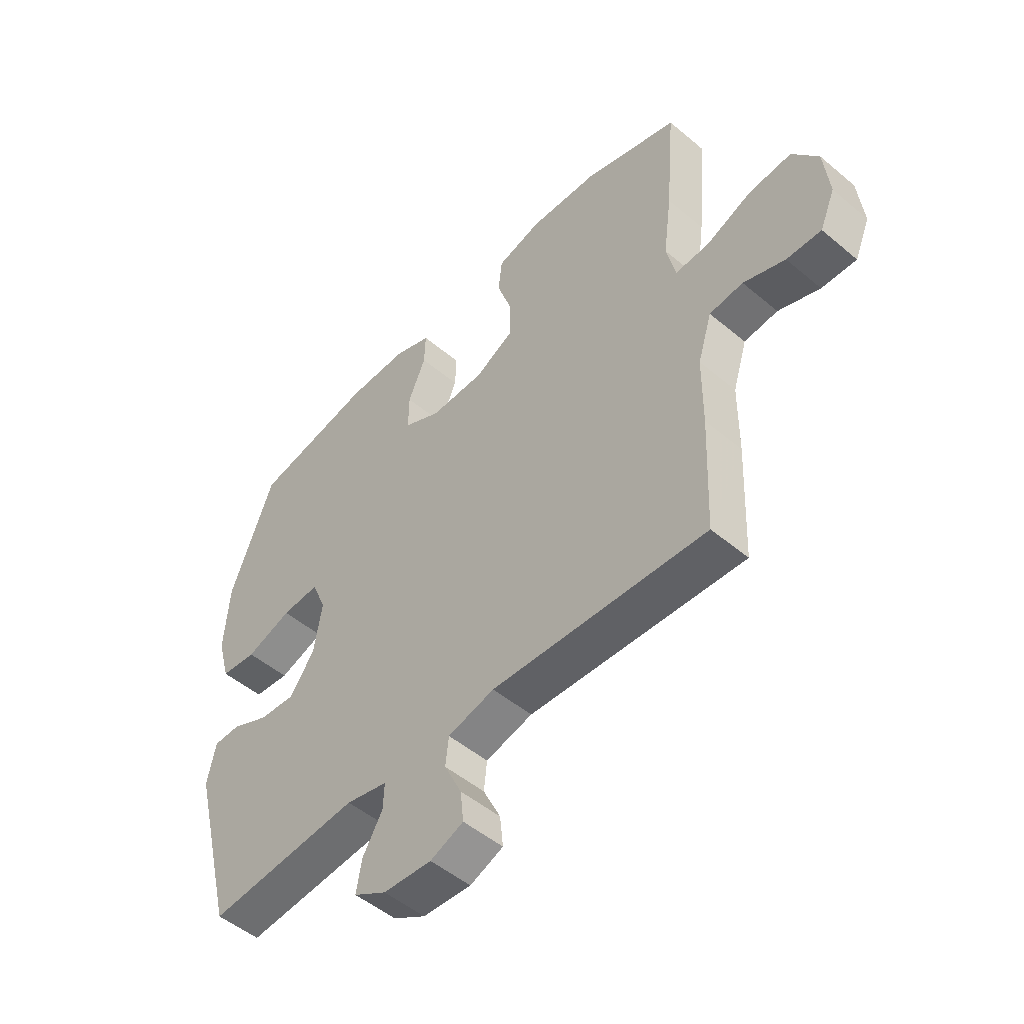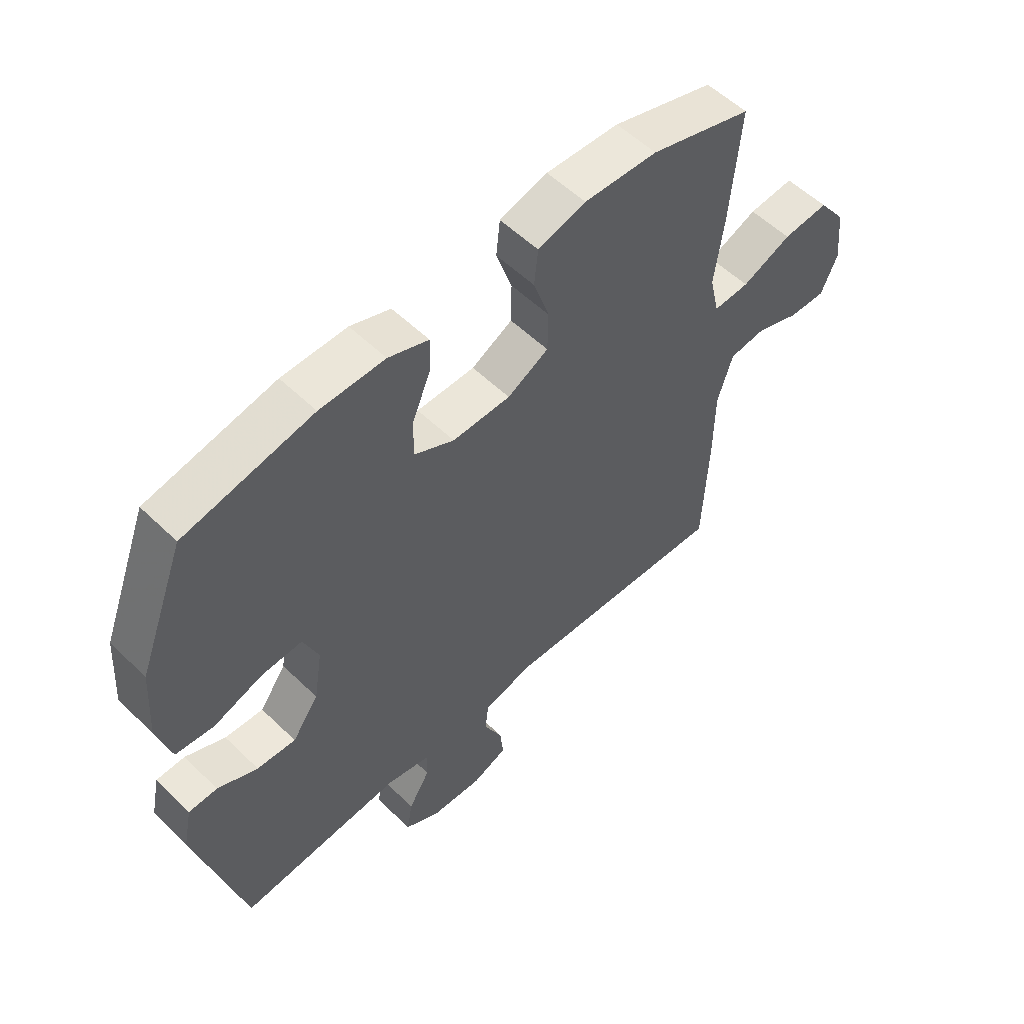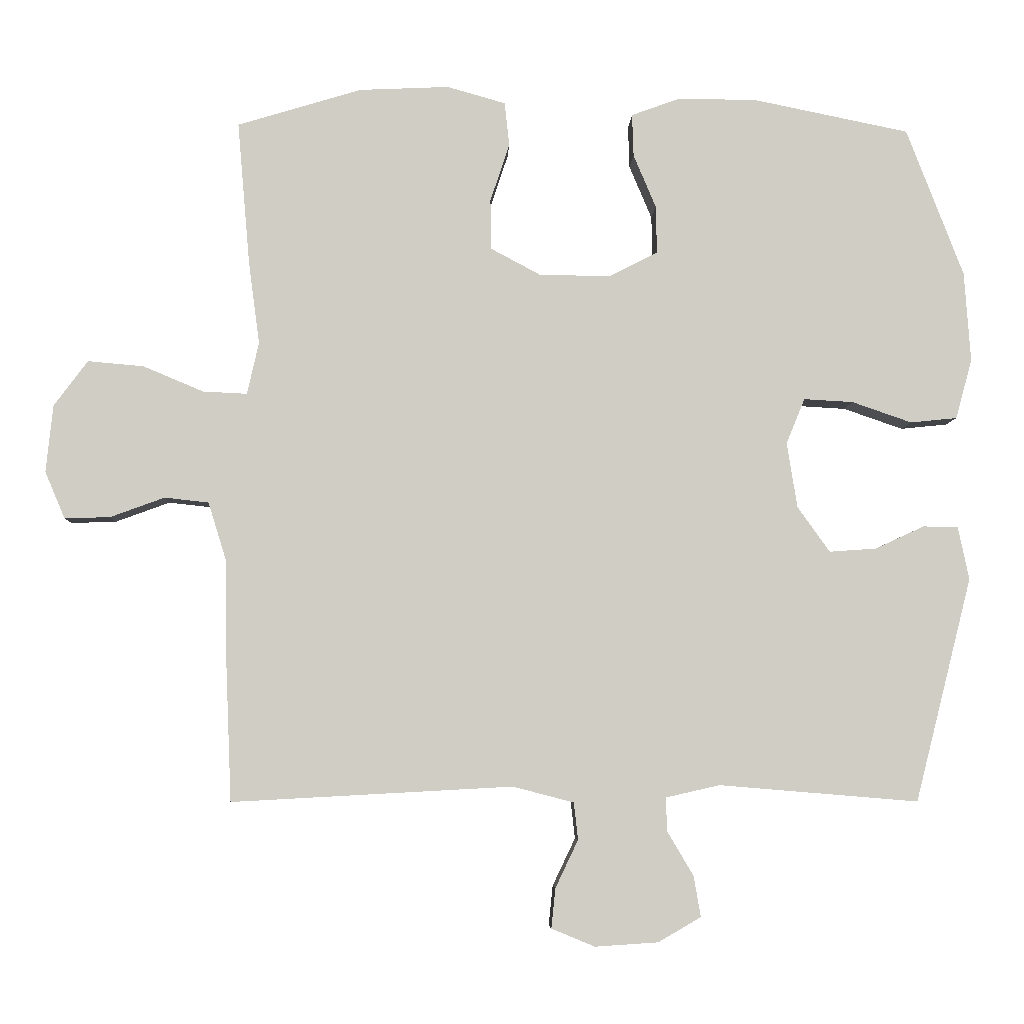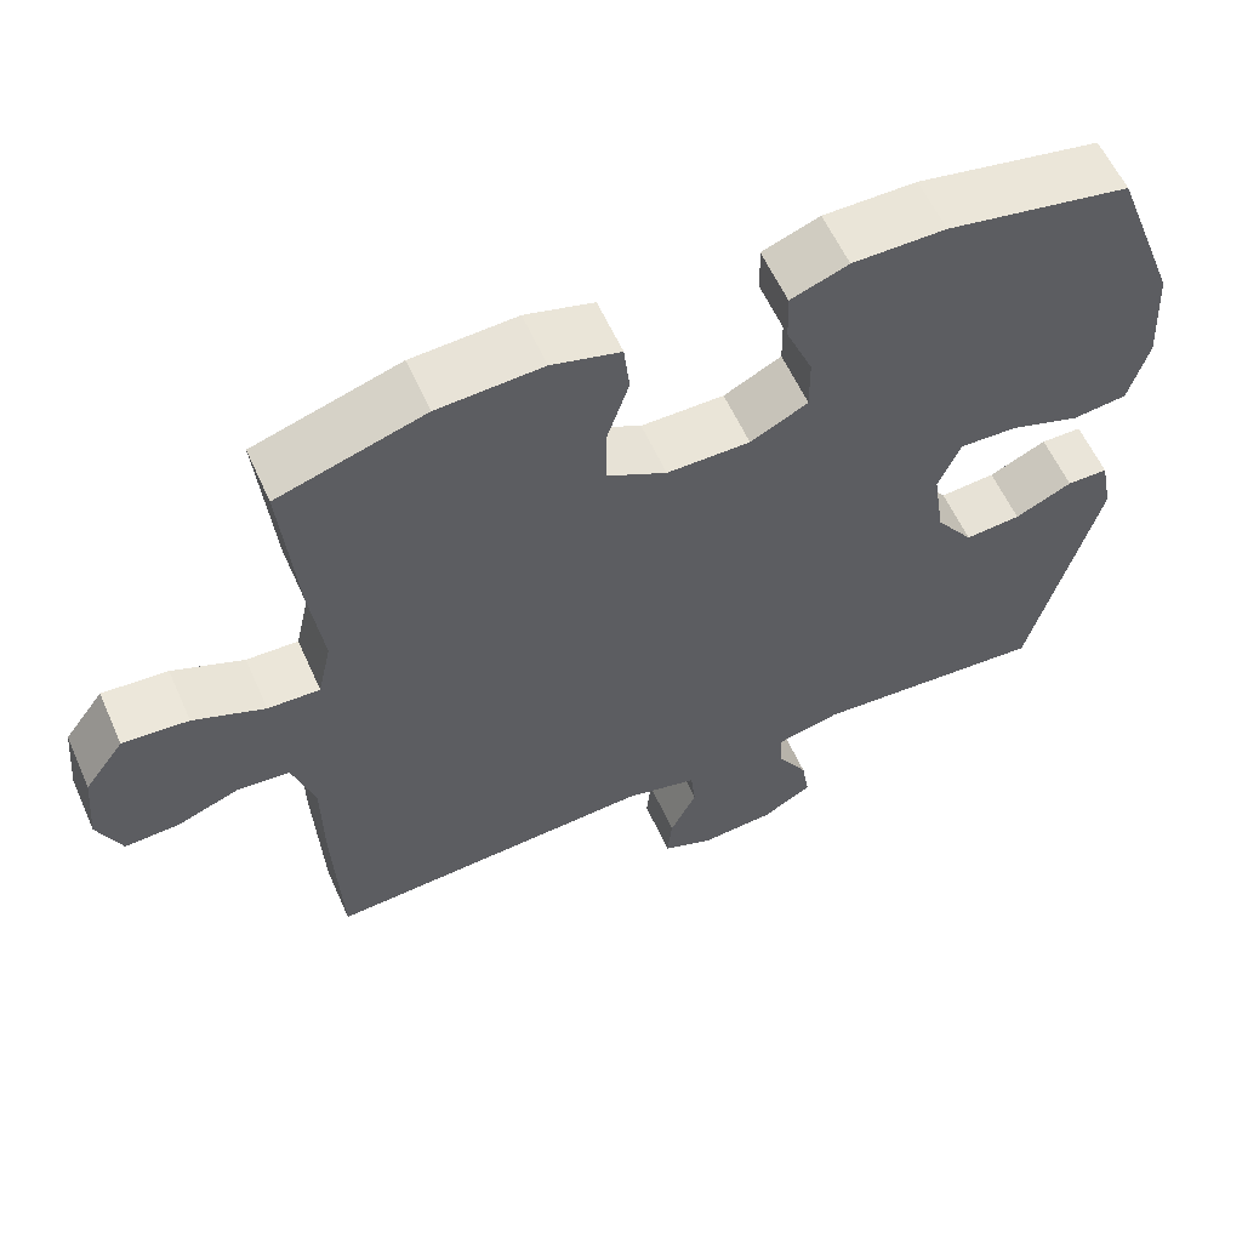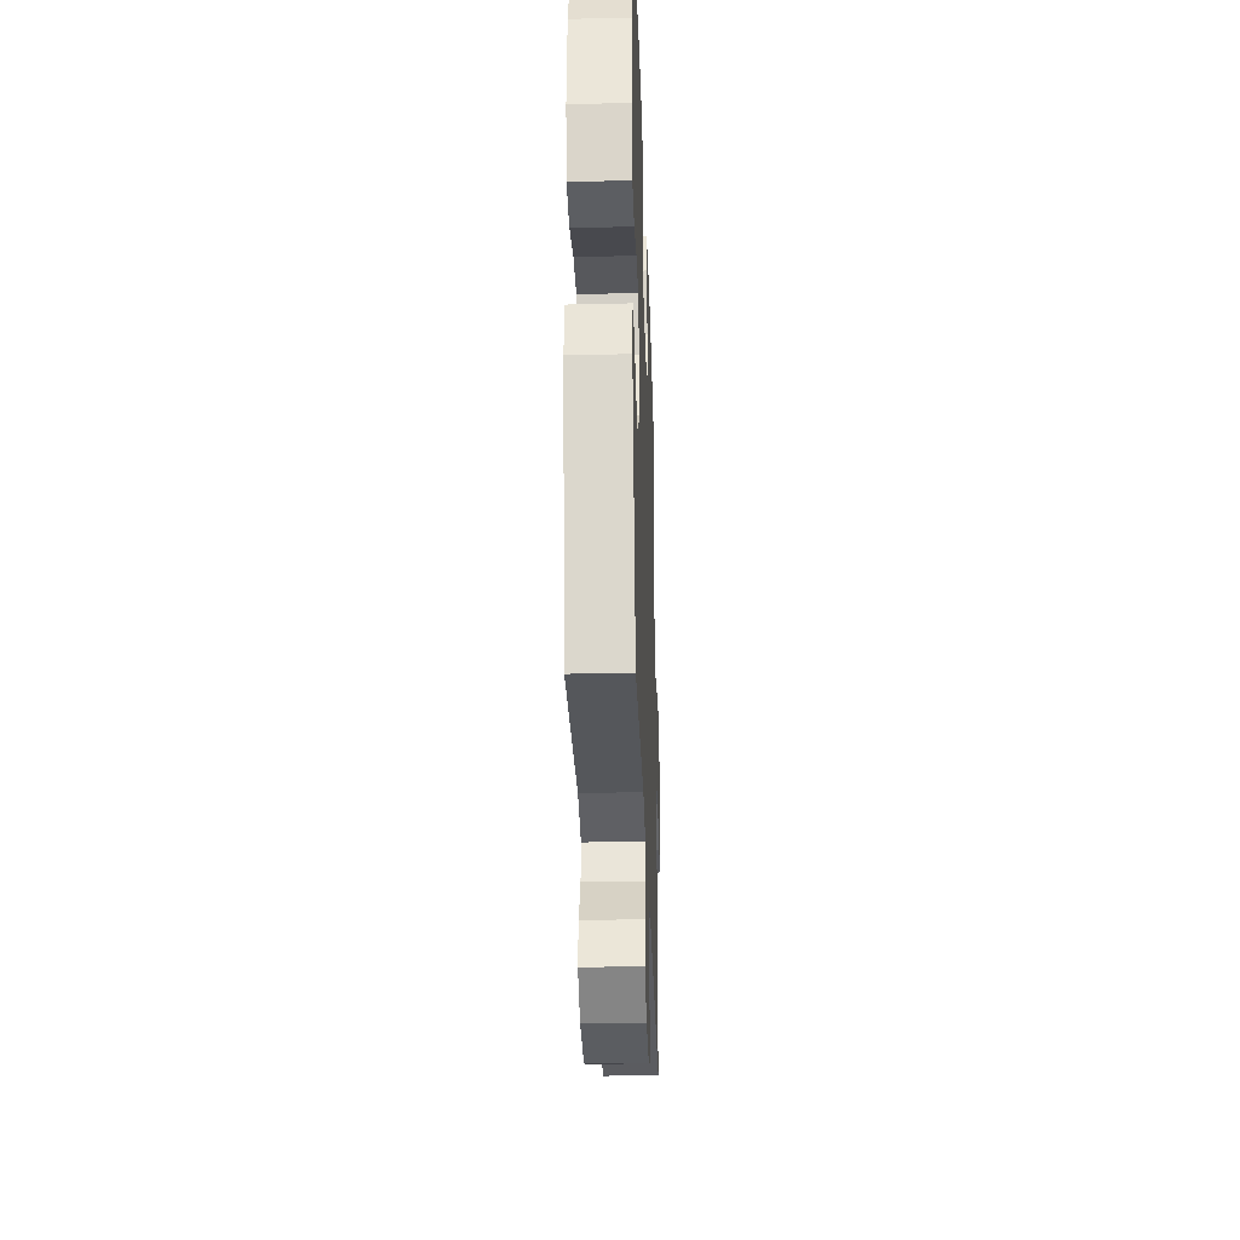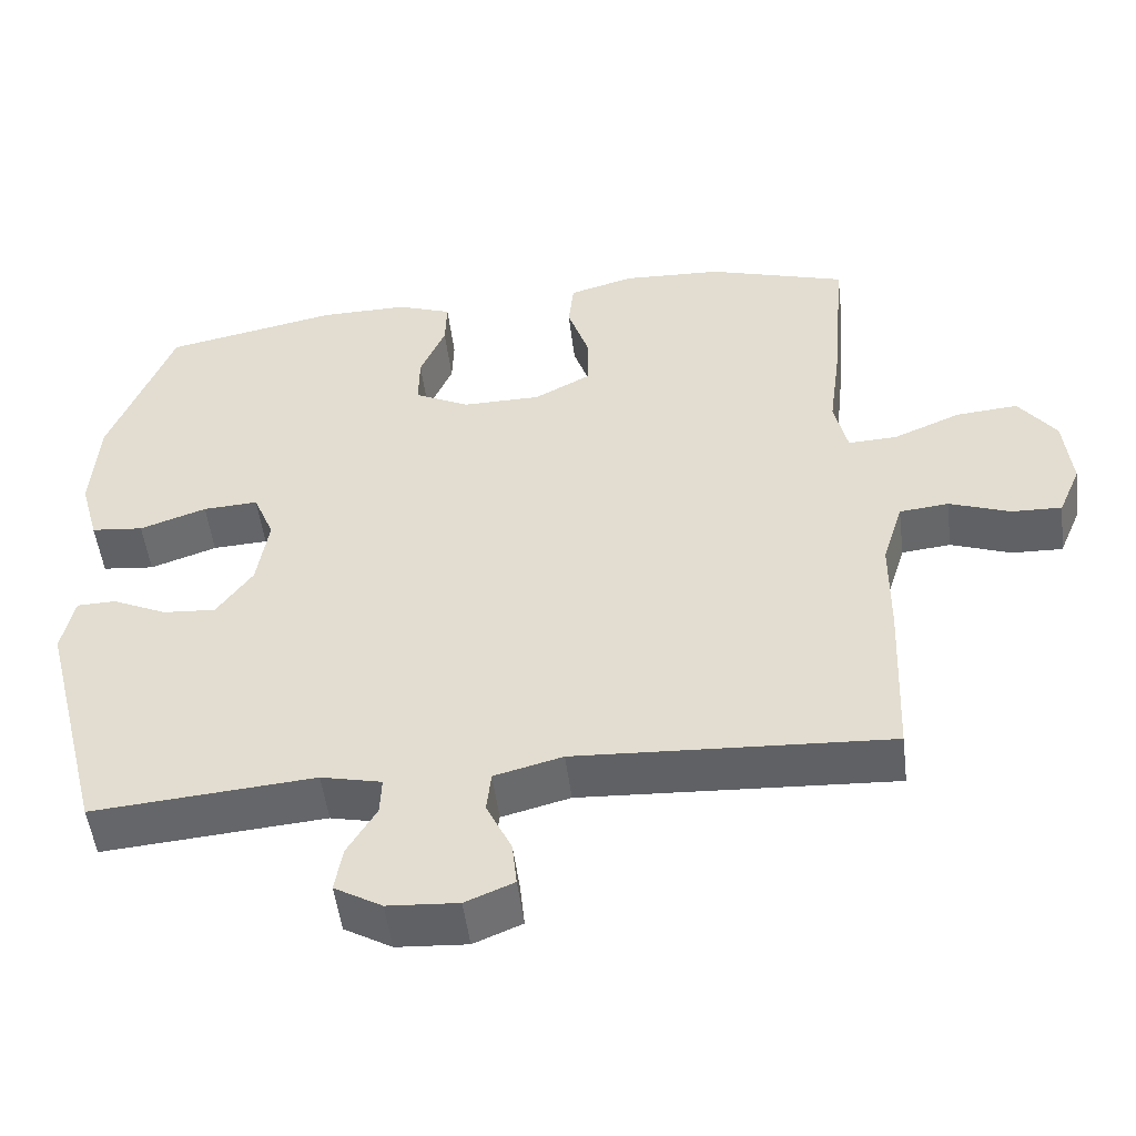
<metadata>
{"format":"obj","ext":"obj","renderer":"f3d","projection":"perspective","resolution":1024,"background":"white","views":[{"elev":-50.4,"azim":47.4,"up":"+Z"},{"elev":55.3,"azim":-44.5,"up":"+Z"},{"elev":-5.8,"azim":177.7,"up":"+Z"},{"elev":59.3,"azim":155.9,"up":"+Z"},{"elev":-31.7,"azim":-88.1,"up":"+Z"},{"elev":-50.8,"azim":7.0,"up":"+Z"}]}
</metadata>
<code>
v -0.5 0.07 -0.5
v -0.583 0.07 -0.174
v -0.567 0.07 -0.097
v -0.516 0.07 -0.096
v -0.445 0.07 -0.129
v -0.376 0.07 -0.134
v -0.329 0.07 -0.068
v -0.314 0.07 0.027
v -0.341 0.07 0.093
v -0.413 0.07 0.089
v -0.5 0.07 0.059
v -0.568 0.07 0.066
v -0.592 0.07 0.153
v -0.583 0.07 0.284
v -0.5 0.07 0.5
v -0.273 0.07 0.546
v -0.158 0.07 0.547
v -0.087 0.07 0.521
v -0.089 0.07 0.459
v -0.122 0.07 0.381
v -0.123 0.07 0.312
v -0.052 0.07 0.276
v 0.051 0.07 0.277
v 0.124 0.07 0.316
v 0.125 0.07 0.389
v 0.097 0.07 0.473
v 0.104 0.07 0.537
v 0.189 0.07 0.561
v 0.319 0.07 0.555
v 0.5 0.07 0.5
v 0.482 0.07 0.292
v 0.466 0.07 0.172
v 0.483 0.07 0.096
v 0.547 0.07 0.099
v 0.635 0.07 0.136
v 0.716 0.07 0.143
v 0.765 0.07 0.077
v 0.775 0.07 -0.021
v 0.746 0.07 -0.089
v 0.68 0.07 -0.087
v 0.601 0.07 -0.058
v 0.537 0.07 -0.065
v 0.51 0.07 -0.152
v 0.509 0.07 -0.284
v 0.5 0.07 -0.5
v 0.092 0.07 -0.478
v 0.003 0.07 -0.501
v -0.003 0.07 -0.555
v 0.03 0.07 -0.624
v 0.036 0.07 -0.682
v -0.027 0.07 -0.708
v -0.119 0.07 -0.702
v -0.181 0.07 -0.666
v -0.171 0.07 -0.607
v -0.133 0.07 -0.543
v -0.131 0.07 -0.494
v -0.21 0.07 -0.476
v -0.5 0 -0.5
v -0.583 0 -0.174
v -0.567 0 -0.097
v -0.516 0 -0.096
v -0.445 0 -0.129
v -0.376 0 -0.134
v -0.329 0 -0.068
v -0.314 0 0.027
v -0.341 0 0.093
v -0.413 0 0.089
v -0.5 0 0.059
v -0.568 0 0.066
v -0.592 0 0.153
v -0.583 0 0.284
v -0.5 0 0.5
v -0.273 0 0.546
v -0.158 0 0.547
v -0.087 0 0.521
v -0.089 0 0.459
v -0.122 0 0.381
v -0.123 0 0.312
v -0.052 0 0.276
v 0.051 0 0.277
v 0.124 0 0.316
v 0.125 0 0.389
v 0.097 0 0.473
v 0.104 0 0.537
v 0.189 0 0.561
v 0.319 0 0.555
v 0.5 0 0.5
v 0.482 0 0.292
v 0.466 0 0.172
v 0.483 0 0.096
v 0.547 0 0.099
v 0.635 0 0.136
v 0.716 0 0.143
v 0.765 0 0.077
v 0.775 0 -0.021
v 0.746 0 -0.089
v 0.68 0 -0.087
v 0.601 0 -0.058
v 0.537 0 -0.065
v 0.51 0 -0.152
v 0.509 0 -0.284
v 0.5 0 -0.5
v 0.092 0 -0.478
v 0.003 0 -0.501
v -0.003 0 -0.555
v 0.03 0 -0.624
v 0.036 0 -0.682
v -0.027 0 -0.708
v -0.119 0 -0.702
v -0.181 0 -0.666
v -0.171 0 -0.607
v -0.133 0 -0.543
v -0.131 0 -0.494
v -0.21 0 -0.476
f 53 54 55
f 52 53 55
f 51 52 55
f 50 51 55
f 49 50 55
f 48 49 55
f 47 48 55 56
f 46 47 56 57
f 43 44 45 46
f 42 43 46 57
f 39 40 41
f 38 39 41
f 37 38 41
f 36 37 41
f 35 36 41
f 34 35 41
f 33 34 41 42
f 30 31 32
f 29 30 32
f 28 29 32
f 27 28 32
f 26 27 32
f 25 26 32
f 24 25 32 33
f 42 57 1
f 33 42 1
f 24 33 1
f 23 24 1
f 18 19 20
f 17 18 20
f 16 17 20
f 15 16 20
f 14 15 20
f 13 14 20
f 12 13 20
f 11 12 20
f 10 11 20
f 9 10 20 21
f 8 9 21 22
f 3 4 5
f 2 3 5
f 1 2 5
f 1 5 6
f 23 1 6 7
f 7 8 22 23
f 112 111 110
f 112 110 109
f 112 109 108
f 112 108 107
f 112 107 106
f 112 106 105
f 113 112 105 104
f 114 113 104 103
f 103 102 101 100
f 114 103 100 99
f 98 97 96
f 98 96 95
f 98 95 94
f 98 94 93
f 98 93 92
f 98 92 91
f 99 98 91 90
f 89 88 87
f 89 87 86
f 89 86 85
f 89 85 84
f 89 84 83
f 89 83 82
f 90 89 82 81
f 58 114 99
f 58 99 90
f 58 90 81
f 58 81 80
f 77 76 75
f 77 75 74
f 77 74 73
f 77 73 72
f 77 72 71
f 77 71 70
f 77 70 69
f 77 69 68
f 77 68 67
f 78 77 67 66
f 79 78 66 65
f 62 61 60
f 62 60 59
f 62 59 58
f 63 62 58
f 64 63 58 80
f 80 79 65 64
f 1 58 59 2
f 2 59 60 3
f 3 60 61 4
f 4 61 62 5
f 5 62 63 6
f 6 63 64 7
f 7 64 65 8
f 8 65 66 9
f 9 66 67 10
f 10 67 68 11
f 11 68 69 12
f 12 69 70 13
f 13 70 71 14
f 14 71 72 15
f 15 72 73 16
f 16 73 74 17
f 17 74 75 18
f 18 75 76 19
f 19 76 77 20
f 20 77 78 21
f 21 78 79 22
f 22 79 80 23
f 23 80 81 24
f 24 81 82 25
f 25 82 83 26
f 26 83 84 27
f 27 84 85 28
f 28 85 86 29
f 29 86 87 30
f 30 87 88 31
f 31 88 89 32
f 32 89 90 33
f 33 90 91 34
f 34 91 92 35
f 35 92 93 36
f 36 93 94 37
f 37 94 95 38
f 38 95 96 39
f 39 96 97 40
f 40 97 98 41
f 41 98 99 42
f 42 99 100 43
f 43 100 101 44
f 44 101 102 45
f 45 102 103 46
f 46 103 104 47
f 47 104 105 48
f 48 105 106 49
f 49 106 107 50
f 50 107 108 51
f 51 108 109 52
f 52 109 110 53
f 53 110 111 54
f 54 111 112 55
f 55 112 113 56
f 56 113 114 57
f 57 114 58 1

</code>
